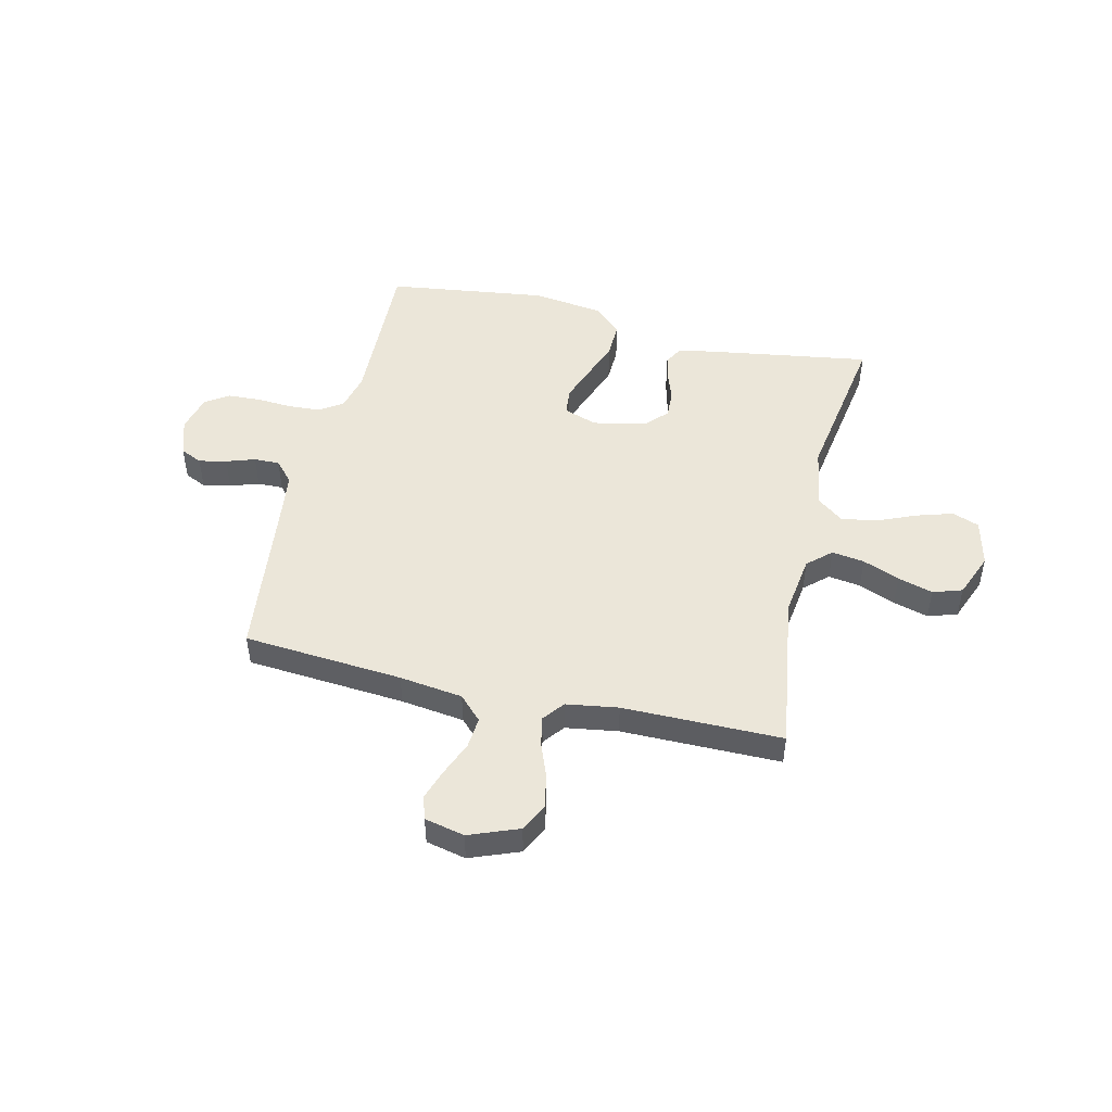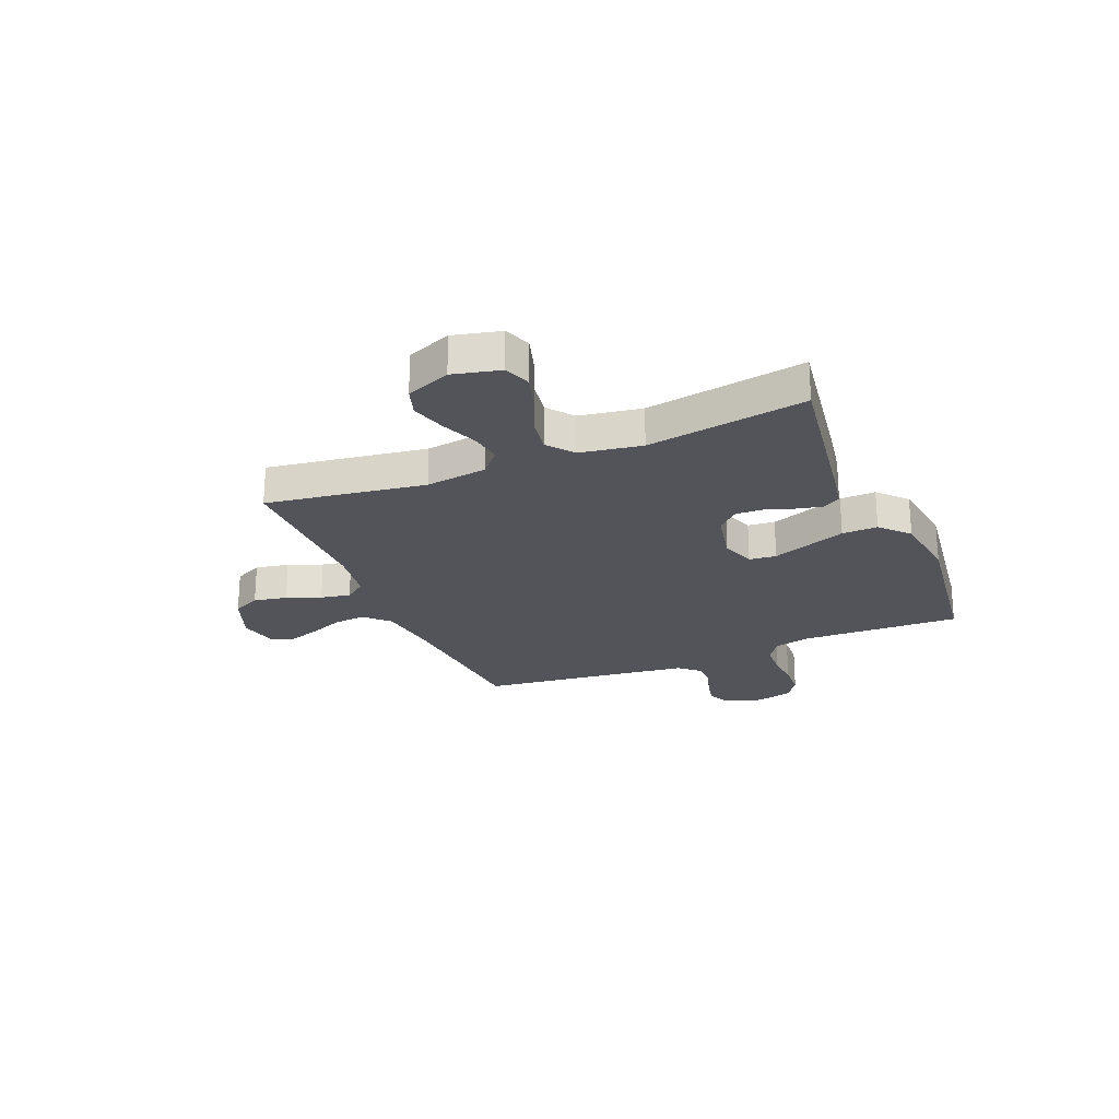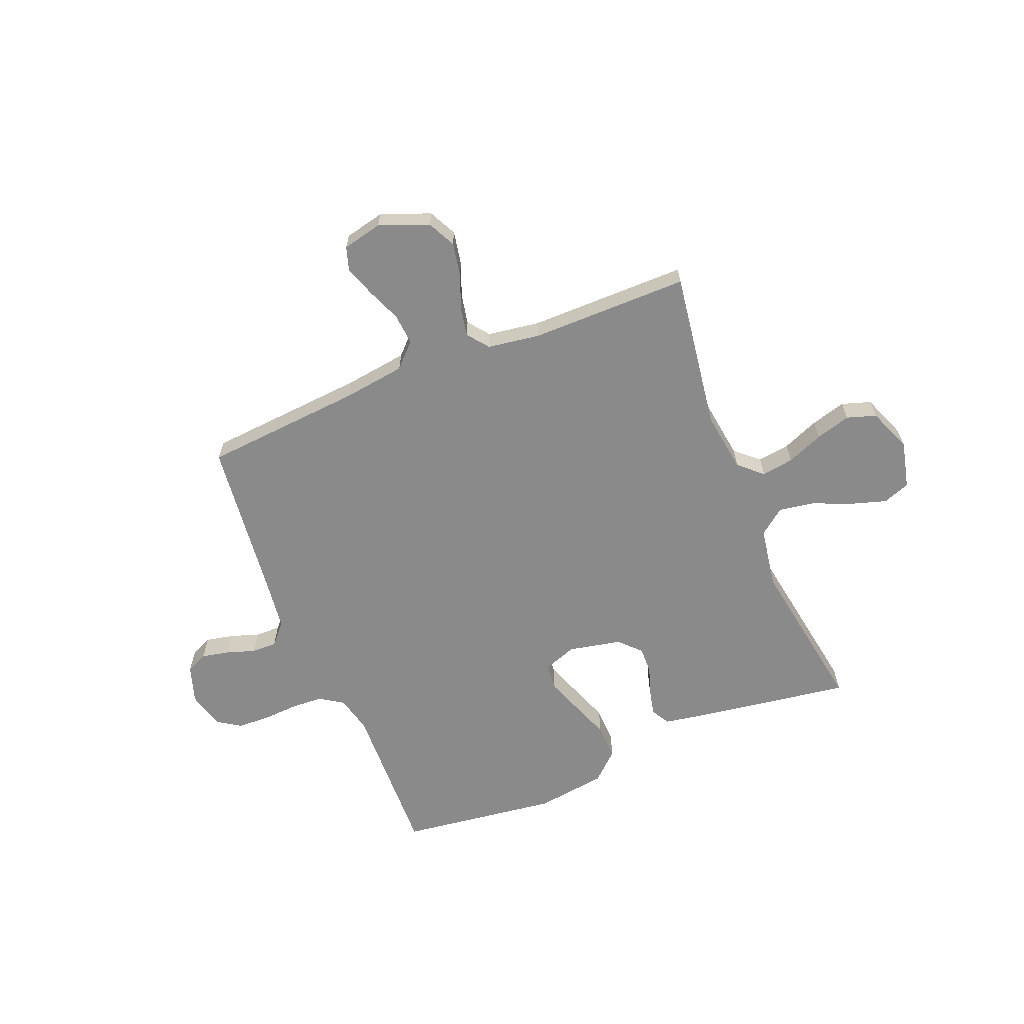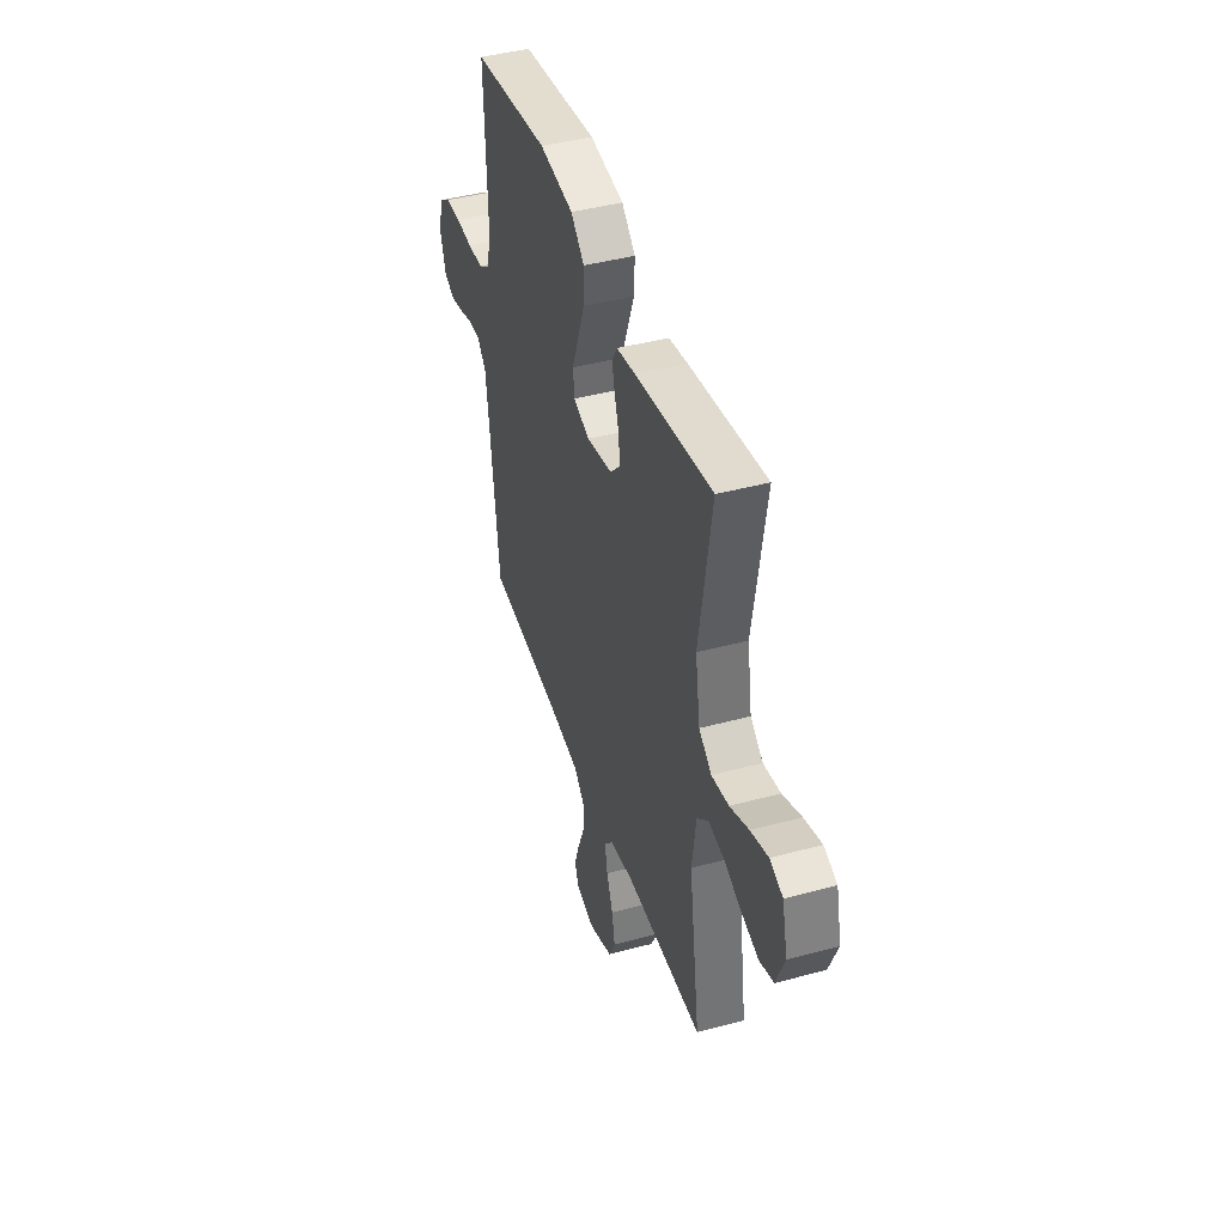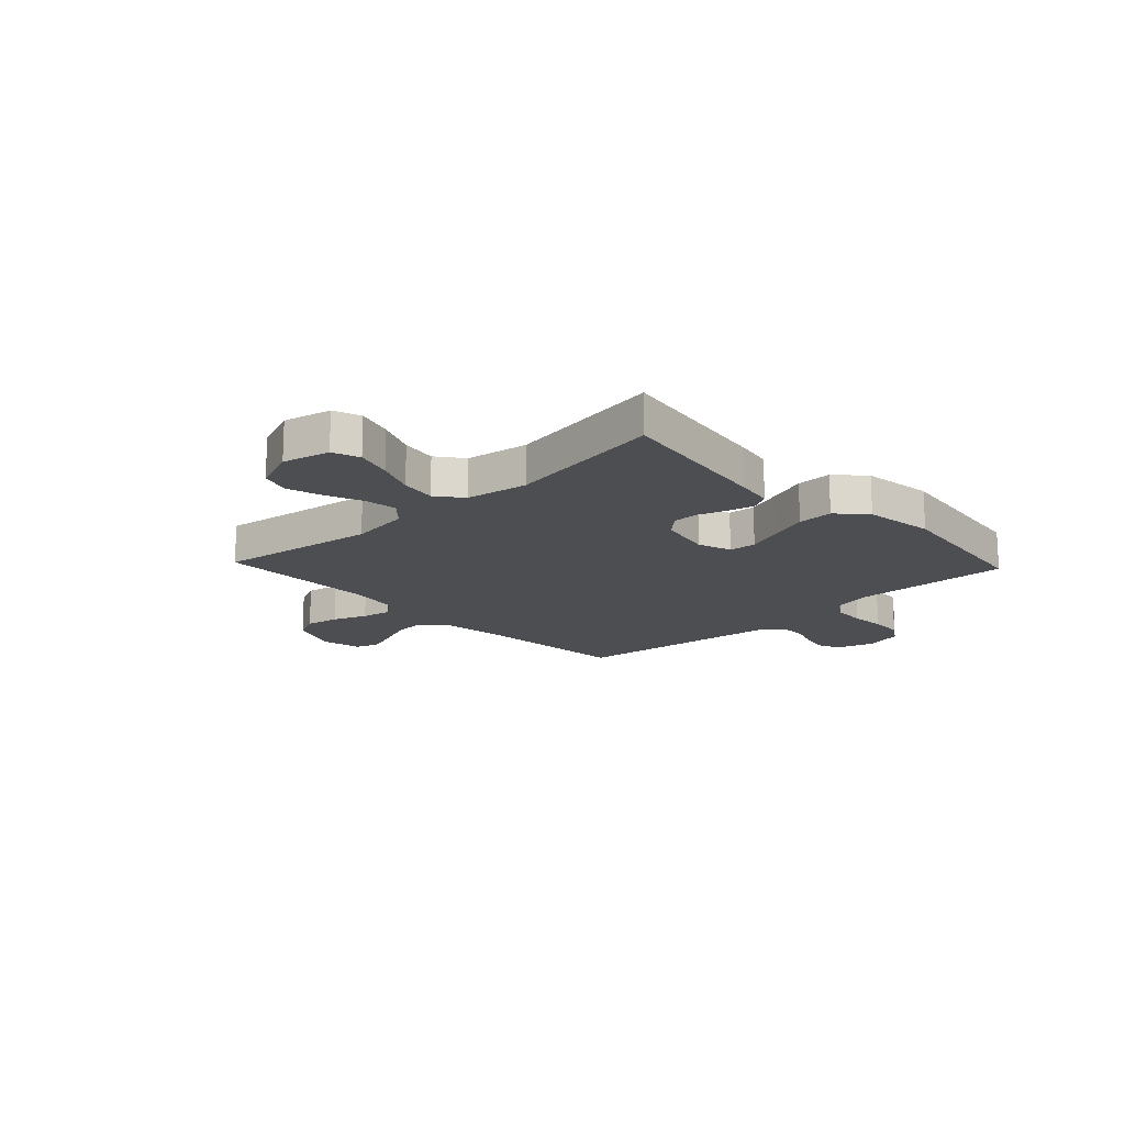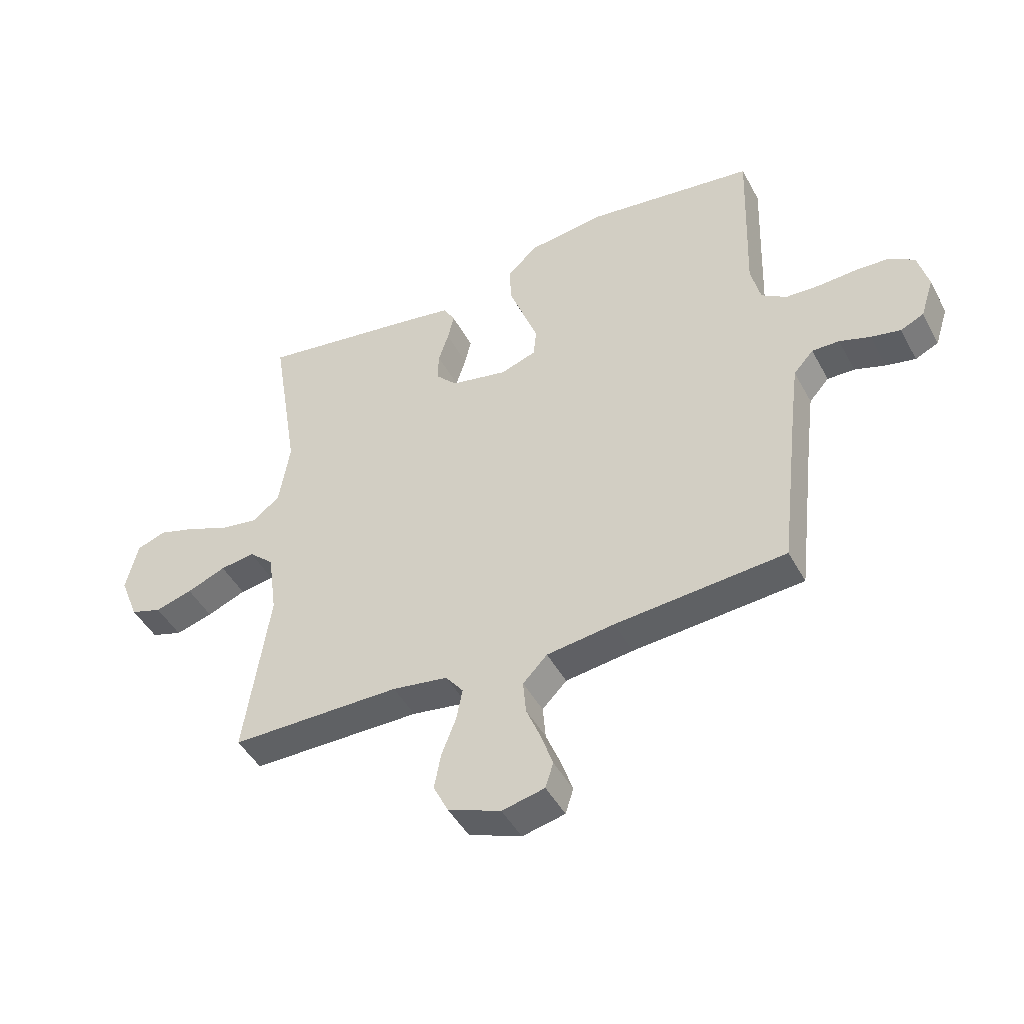
<metadata>
{"format":"obj","ext":"obj","renderer":"f3d","projection":"perspective","resolution":1024,"background":"white","views":[{"elev":48.4,"azim":-166.8,"up":"+Y"},{"elev":-23.8,"azim":-67.4,"up":"+Y"},{"elev":-63.6,"azim":-157.8,"up":"+Y"},{"elev":43.0,"azim":-107.8,"up":"+Z"},{"elev":-16.5,"azim":-46.7,"up":"+Y"},{"elev":-45.8,"azim":27.0,"up":"+Z"}]}
</metadata>
<code>
v 0.5 0.07 -0.5
v 0.2 0.07 -0.524
v 0.081 0.07 -0.54
v 0.038 0.07 -0.584
v 0.043 0.07 -0.643
v 0.069 0.07 -0.707
v 0.089 0.07 -0.766
v 0.075 0.07 -0.81
v 0 0.07 -0.827
v -0.093 0.07 -0.791
v -0.119 0.07 -0.738
v -0.107 0.07 -0.675
v -0.082 0.07 -0.611
v -0.071 0.07 -0.555
v -0.102 0.07 -0.515
v -0.2 0.07 -0.5
v -0.5 0.07 -0.5
v -0.456 0.07 -0.2
v -0.472 0.07 -0.085
v -0.516 0.07 -0.045
v -0.577 0.07 -0.054
v -0.646 0.07 -0.082
v -0.712 0.07 -0.101
v -0.767 0.07 -0.083
v -0.8 0.07 0
v -0.779 0.07 0.089
v -0.728 0.07 0.108
v -0.66 0.07 0.087
v -0.587 0.07 0.056
v -0.52 0.07 0.045
v -0.471 0.07 0.083
v -0.452 0.07 0.2
v -0.5 0.07 0.5
v -0.2 0.07 0.454
v -0.127 0.07 0.441
v -0.107 0.07 0.406
v -0.118 0.07 0.358
v -0.136 0.07 0.304
v -0.138 0.07 0.253
v -0.1 0.07 0.213
v 0 0.07 0.192
v 0.063 0.07 0.214
v 0.068 0.07 0.265
v 0.043 0.07 0.333
v 0.016 0.07 0.406
v 0.014 0.07 0.473
v 0.067 0.07 0.522
v 0.2 0.07 0.54
v 0.5 0.07 0.5
v 0.49 0.07 0.2
v 0.507 0.07 0.13
v 0.551 0.07 0.101
v 0.612 0.07 0.098
v 0.678 0.07 0.102
v 0.739 0.07 0.099
v 0.783 0.07 0.07
v 0.801 0.07 0
v 0.778 0.07 -0.071
v 0.737 0.07 -0.09
v 0.685 0.07 -0.079
v 0.631 0.07 -0.061
v 0.583 0.07 -0.06
v 0.548 0.07 -0.099
v 0.535 0.07 -0.2
v 0.5 0 -0.5
v 0.2 0 -0.524
v 0.081 0 -0.54
v 0.038 0 -0.584
v 0.043 0 -0.643
v 0.069 0 -0.707
v 0.089 0 -0.766
v 0.075 0 -0.81
v 0 0 -0.827
v -0.093 0 -0.791
v -0.119 0 -0.738
v -0.107 0 -0.675
v -0.082 0 -0.611
v -0.071 0 -0.555
v -0.102 0 -0.515
v -0.2 0 -0.5
v -0.5 0 -0.5
v -0.456 0 -0.2
v -0.472 0 -0.085
v -0.516 0 -0.045
v -0.577 0 -0.054
v -0.646 0 -0.082
v -0.712 0 -0.101
v -0.767 0 -0.083
v -0.8 0 0
v -0.779 0 0.089
v -0.728 0 0.108
v -0.66 0 0.087
v -0.587 0 0.056
v -0.52 0 0.045
v -0.471 0 0.083
v -0.452 0 0.2
v -0.5 0 0.5
v -0.2 0 0.454
v -0.127 0 0.441
v -0.107 0 0.406
v -0.118 0 0.358
v -0.136 0 0.304
v -0.138 0 0.253
v -0.1 0 0.213
v 0 0 0.192
v 0.063 0 0.214
v 0.068 0 0.265
v 0.043 0 0.333
v 0.016 0 0.406
v 0.014 0 0.473
v 0.067 0 0.522
v 0.2 0 0.54
v 0.5 0 0.5
v 0.49 0 0.2
v 0.507 0 0.13
v 0.551 0 0.101
v 0.612 0 0.098
v 0.678 0 0.102
v 0.739 0 0.099
v 0.783 0 0.07
v 0.801 0 0
v 0.778 0 -0.071
v 0.737 0 -0.09
v 0.685 0 -0.079
v 0.631 0 -0.061
v 0.583 0 -0.06
v 0.548 0 -0.099
v 0.535 0 -0.2
f 58 59 60 61
f 56 57 58 61
f 56 61 62
f 53 54 55 56
f 52 53 56 62
f 51 52 62 63
f 47 48 49 50
f 44 45 46 47
f 43 44 47 50
f 42 43 50 51
f 35 36 37 38
f 33 34 35 38
f 32 33 38 39
f 31 32 39 40
f 26 27 28 29
f 24 25 26 29
f 24 29 30
f 21 22 23 24
f 21 24 30
f 20 21 30 31
f 16 17 18
f 15 16 18 19
f 10 11 12 13
f 10 13 14
f 9 10 14
f 8 9 14
f 5 6 7 8
f 5 8 14
f 4 5 14 15
f 64 1 2
f 64 2 3
f 63 64 3
f 41 42 51 63
f 41 63 3
f 19 20 31 40
f 15 19 40 41
f 3 4 15 41
f 125 124 123 122
f 125 122 121 120
f 126 125 120
f 120 119 118 117
f 126 120 117 116
f 127 126 116 115
f 114 113 112 111
f 111 110 109 108
f 114 111 108 107
f 115 114 107 106
f 102 101 100 99
f 102 99 98 97
f 103 102 97 96
f 104 103 96 95
f 93 92 91 90
f 93 90 89 88
f 94 93 88
f 88 87 86 85
f 94 88 85
f 95 94 85 84
f 82 81 80
f 83 82 80 79
f 77 76 75 74
f 78 77 74
f 78 74 73
f 78 73 72
f 72 71 70 69
f 78 72 69
f 79 78 69 68
f 66 65 128
f 67 66 128
f 67 128 127
f 127 115 106 105
f 67 127 105
f 104 95 84 83
f 105 104 83 79
f 105 79 68 67
f 1 65 66 2
f 2 66 67 3
f 3 67 68 4
f 4 68 69 5
f 5 69 70 6
f 6 70 71 7
f 7 71 72 8
f 8 72 73 9
f 9 73 74 10
f 10 74 75 11
f 11 75 76 12
f 12 76 77 13
f 13 77 78 14
f 14 78 79 15
f 15 79 80 16
f 16 80 81 17
f 17 81 82 18
f 18 82 83 19
f 19 83 84 20
f 20 84 85 21
f 21 85 86 22
f 22 86 87 23
f 23 87 88 24
f 24 88 89 25
f 25 89 90 26
f 26 90 91 27
f 27 91 92 28
f 28 92 93 29
f 29 93 94 30
f 30 94 95 31
f 31 95 96 32
f 32 96 97 33
f 33 97 98 34
f 34 98 99 35
f 35 99 100 36
f 36 100 101 37
f 37 101 102 38
f 38 102 103 39
f 39 103 104 40
f 40 104 105 41
f 41 105 106 42
f 42 106 107 43
f 43 107 108 44
f 44 108 109 45
f 45 109 110 46
f 46 110 111 47
f 47 111 112 48
f 48 112 113 49
f 49 113 114 50
f 50 114 115 51
f 51 115 116 52
f 52 116 117 53
f 53 117 118 54
f 54 118 119 55
f 55 119 120 56
f 56 120 121 57
f 57 121 122 58
f 58 122 123 59
f 59 123 124 60
f 60 124 125 61
f 61 125 126 62
f 62 126 127 63
f 63 127 128 64
f 64 128 65 1

</code>
